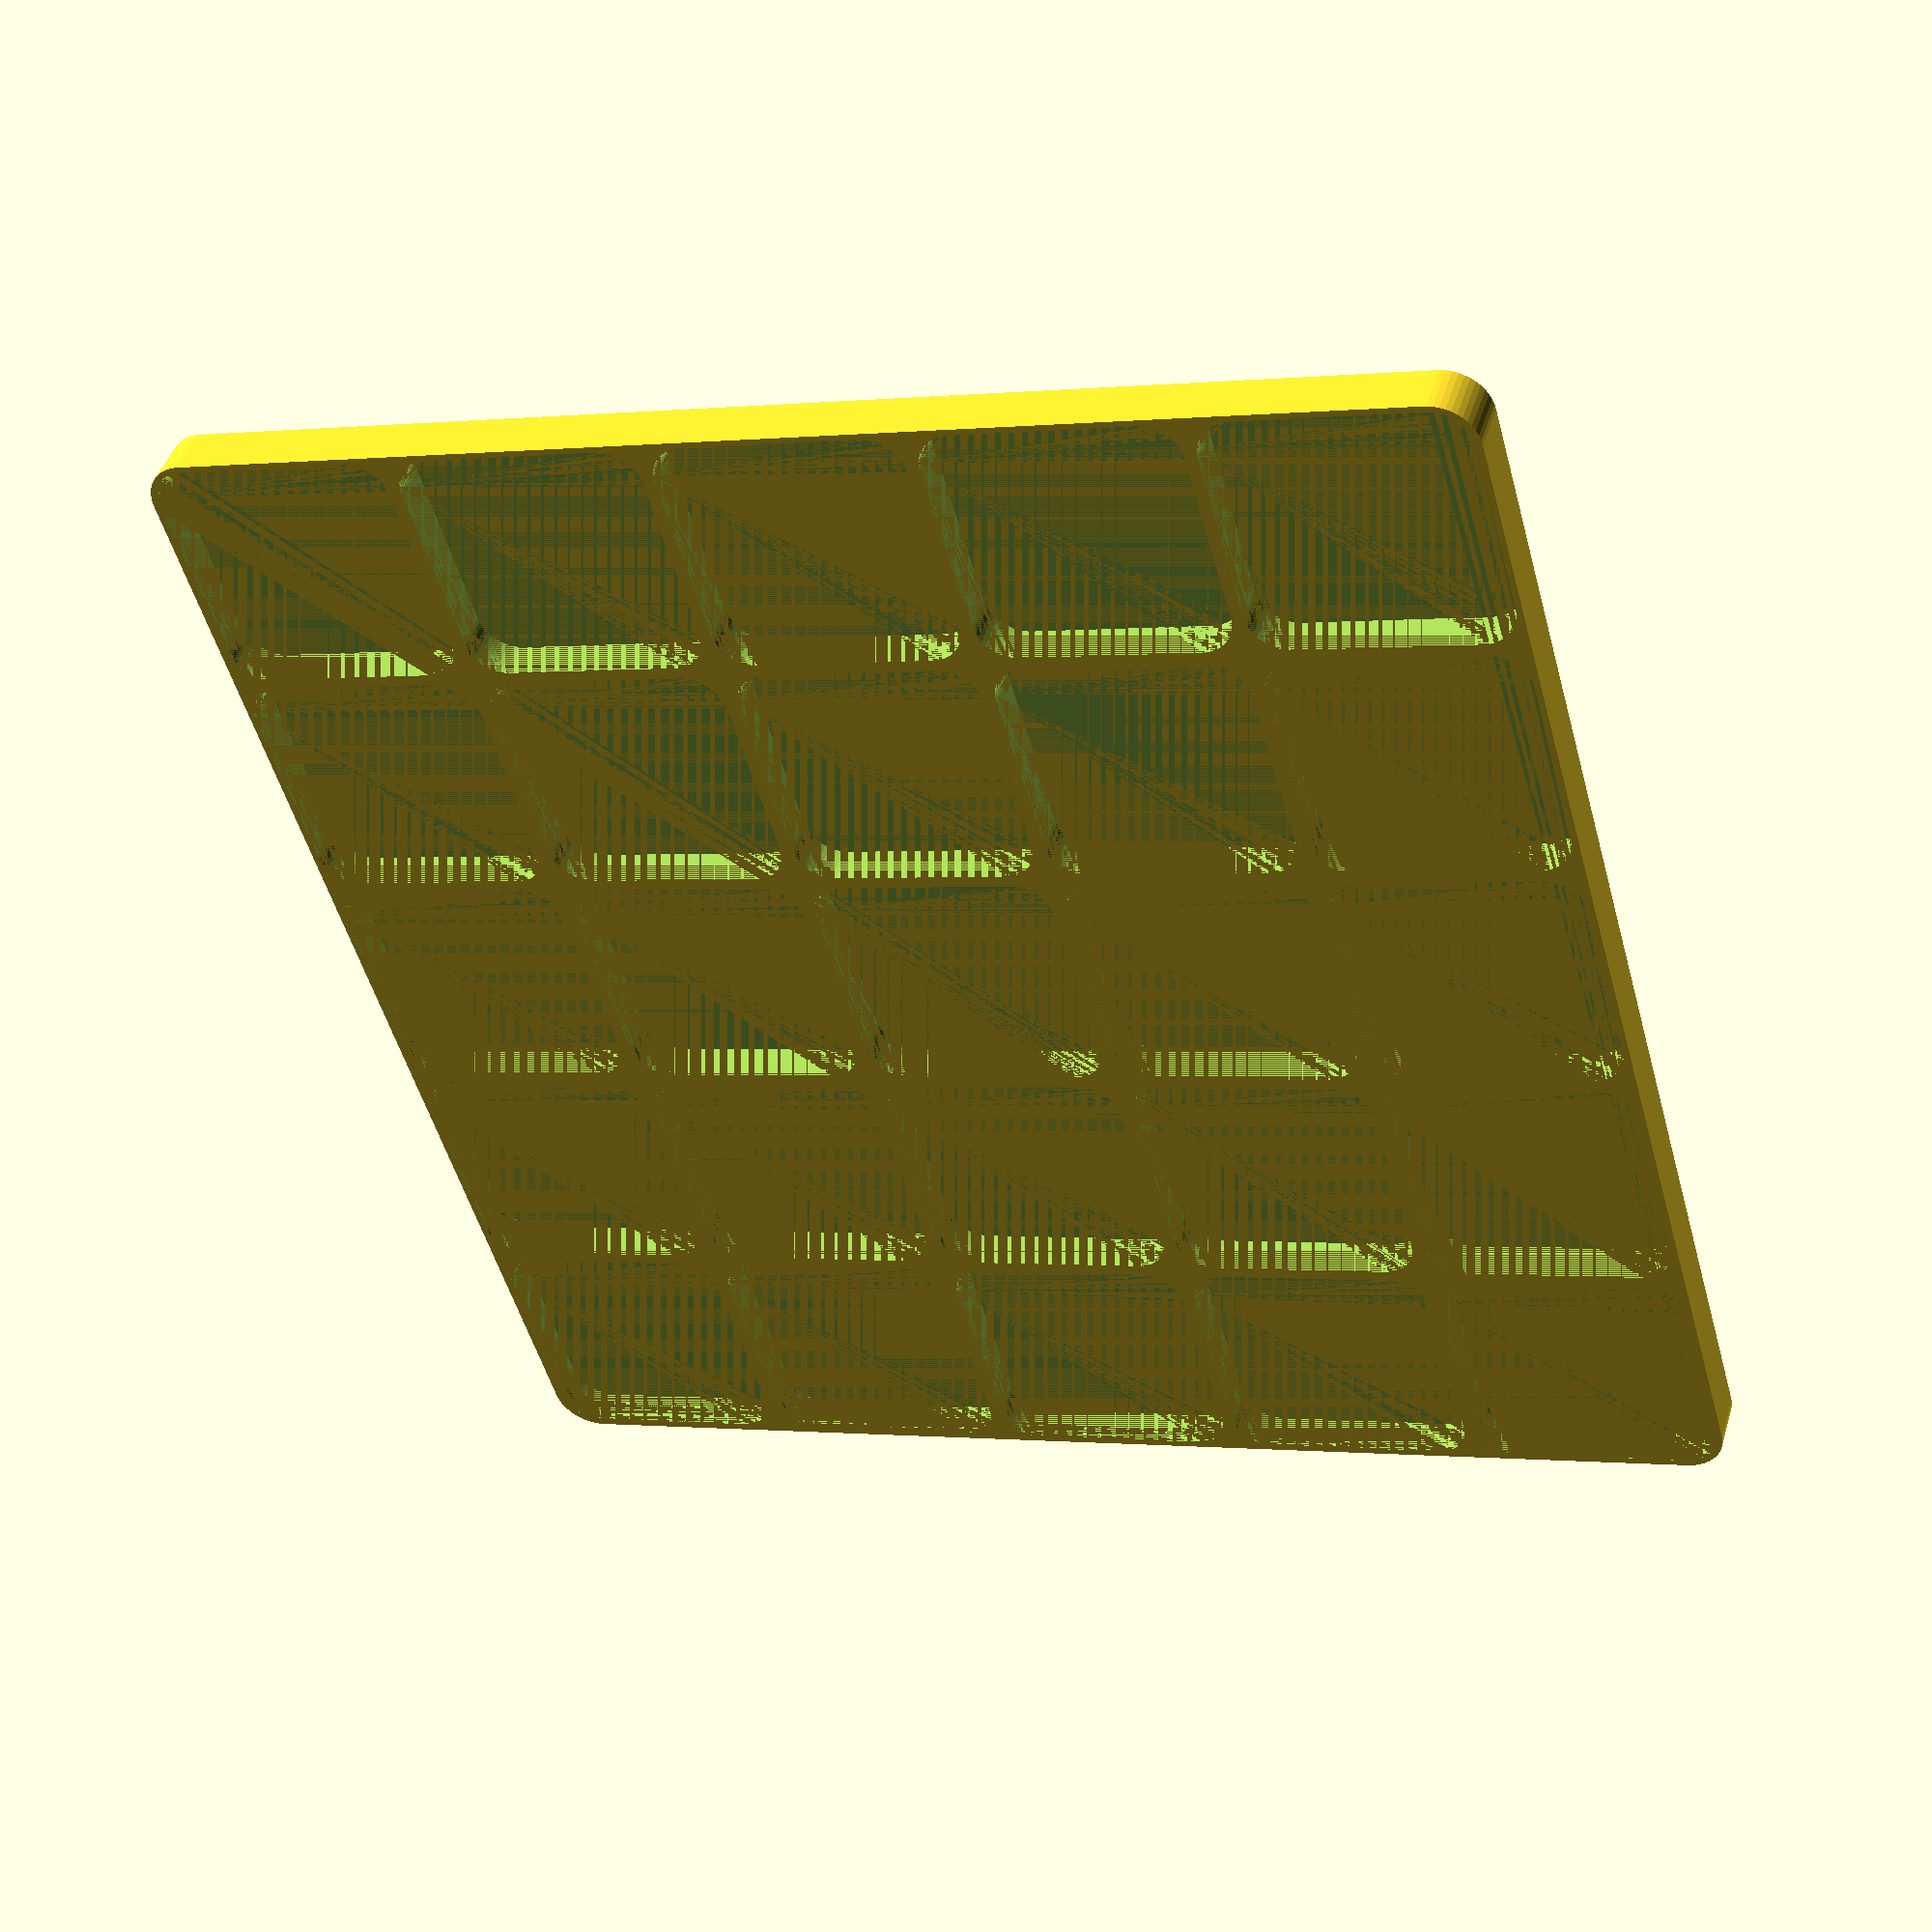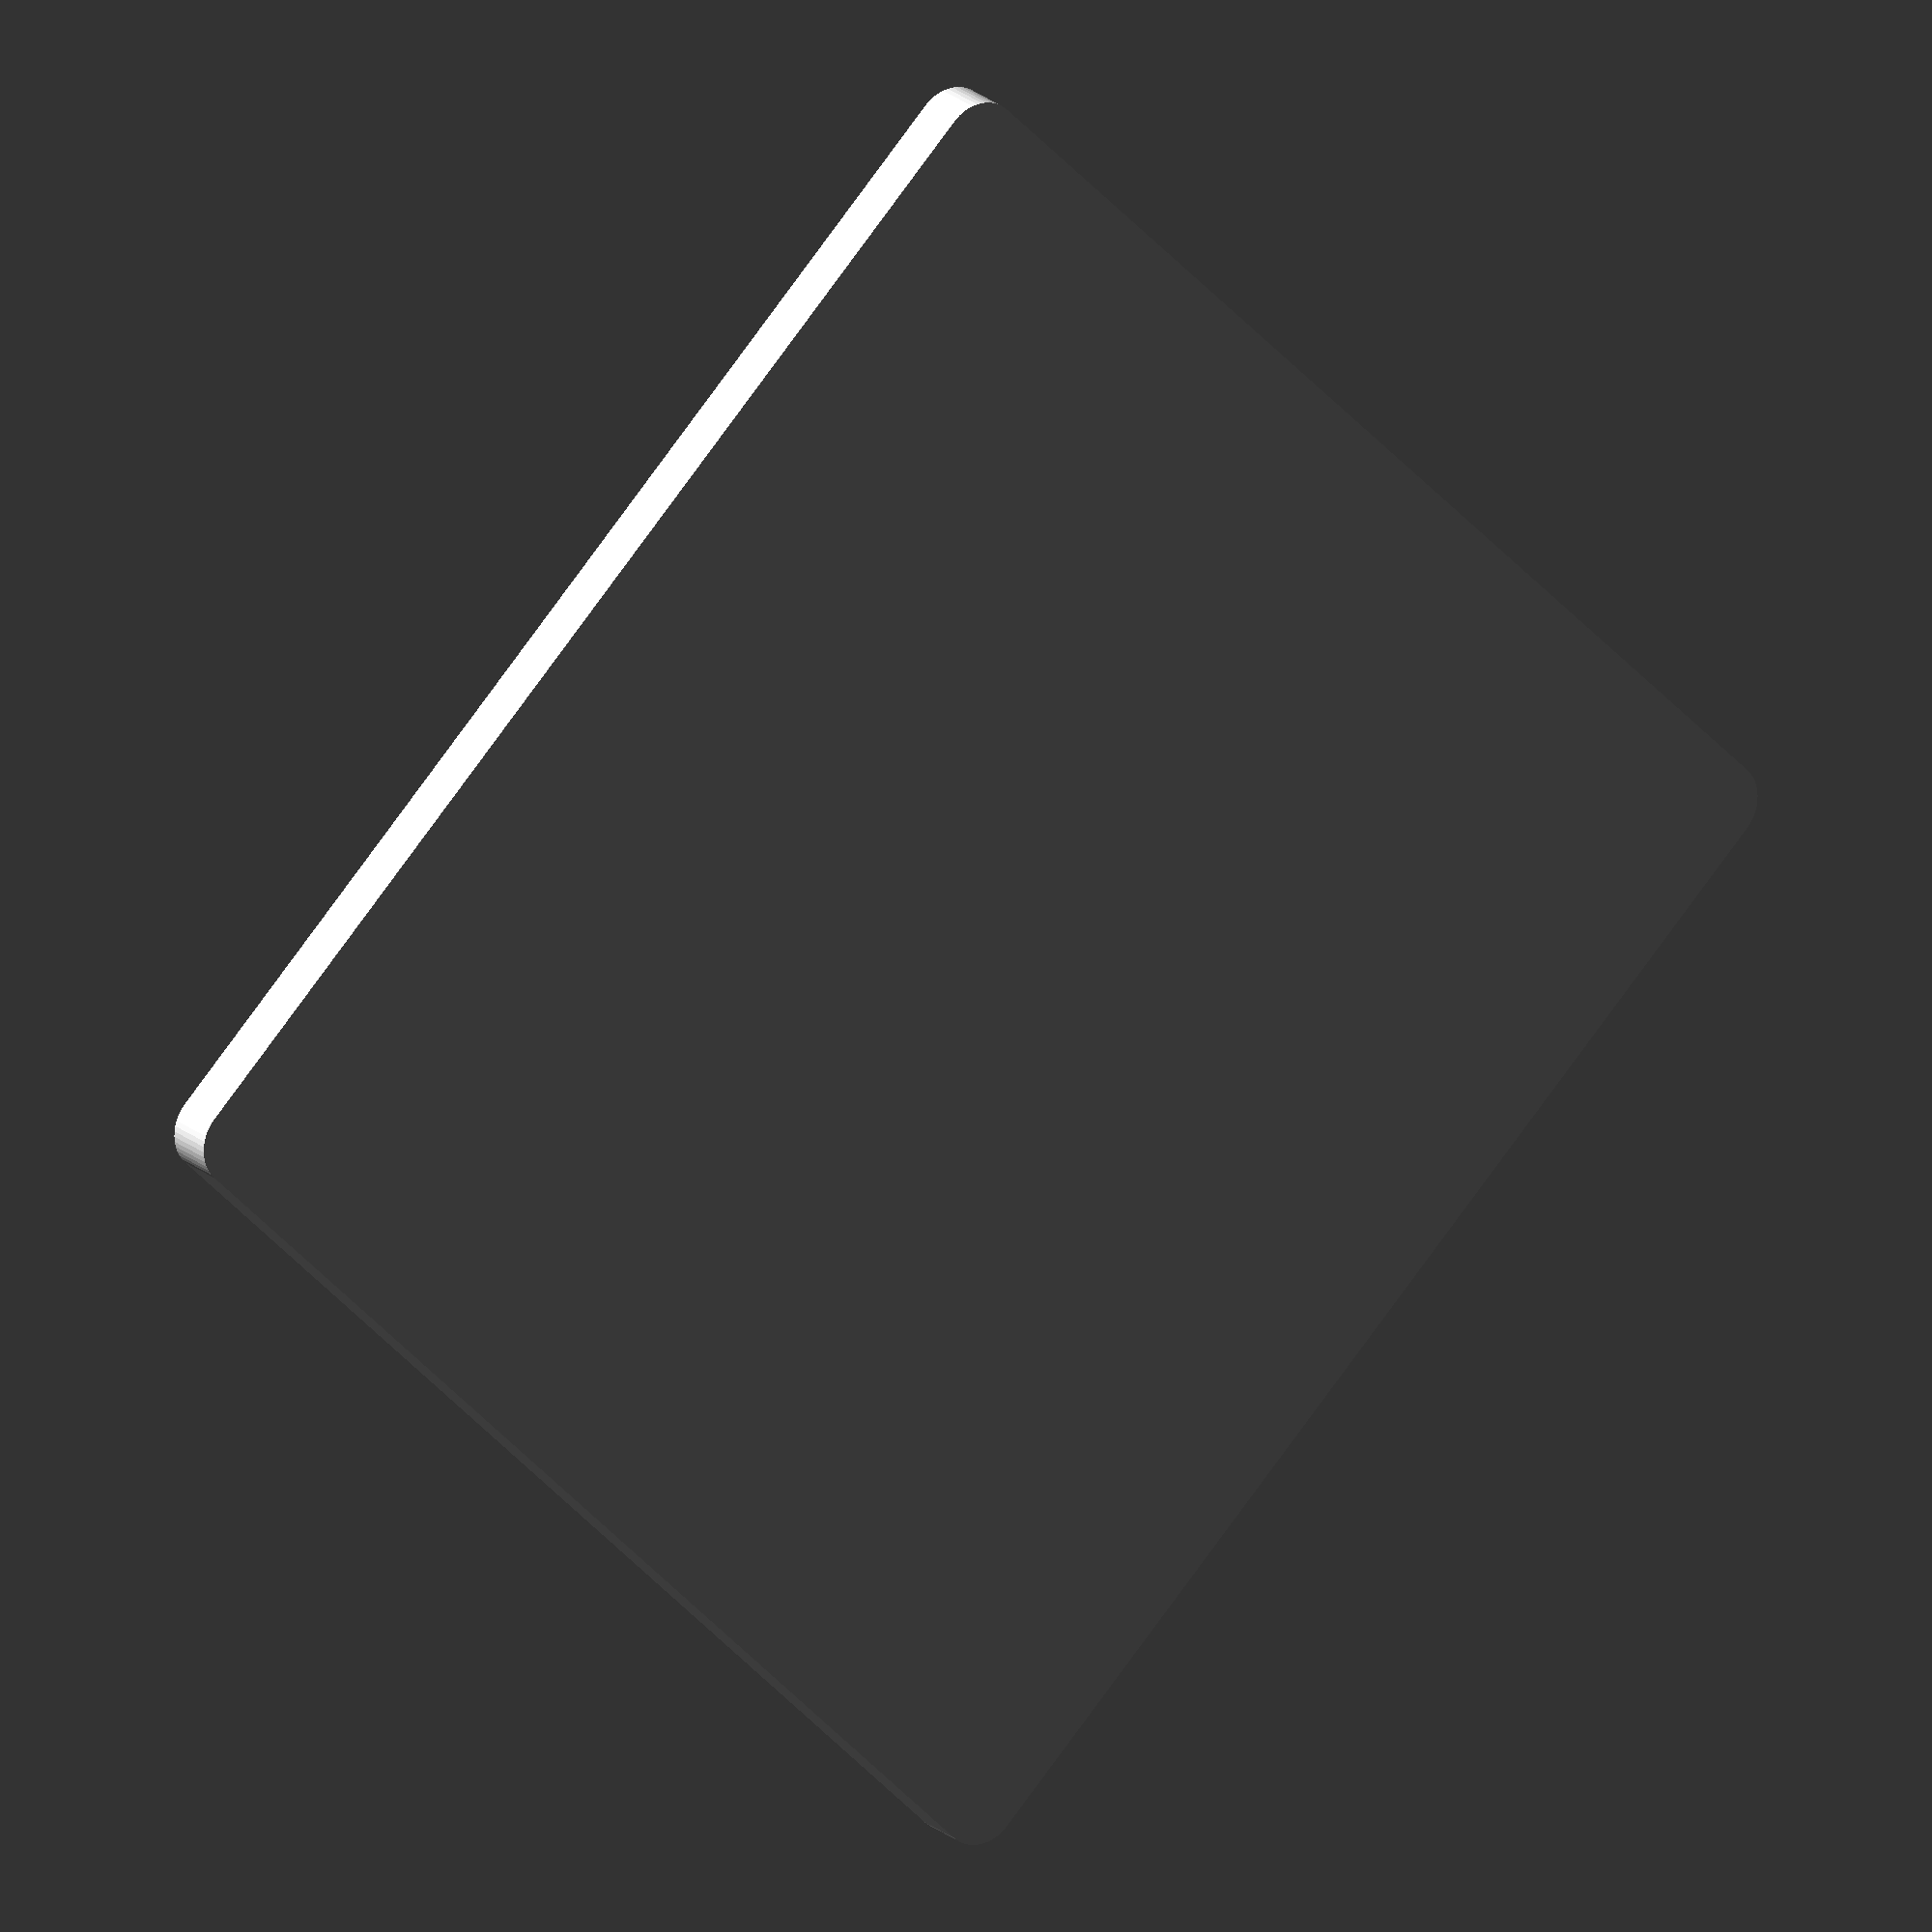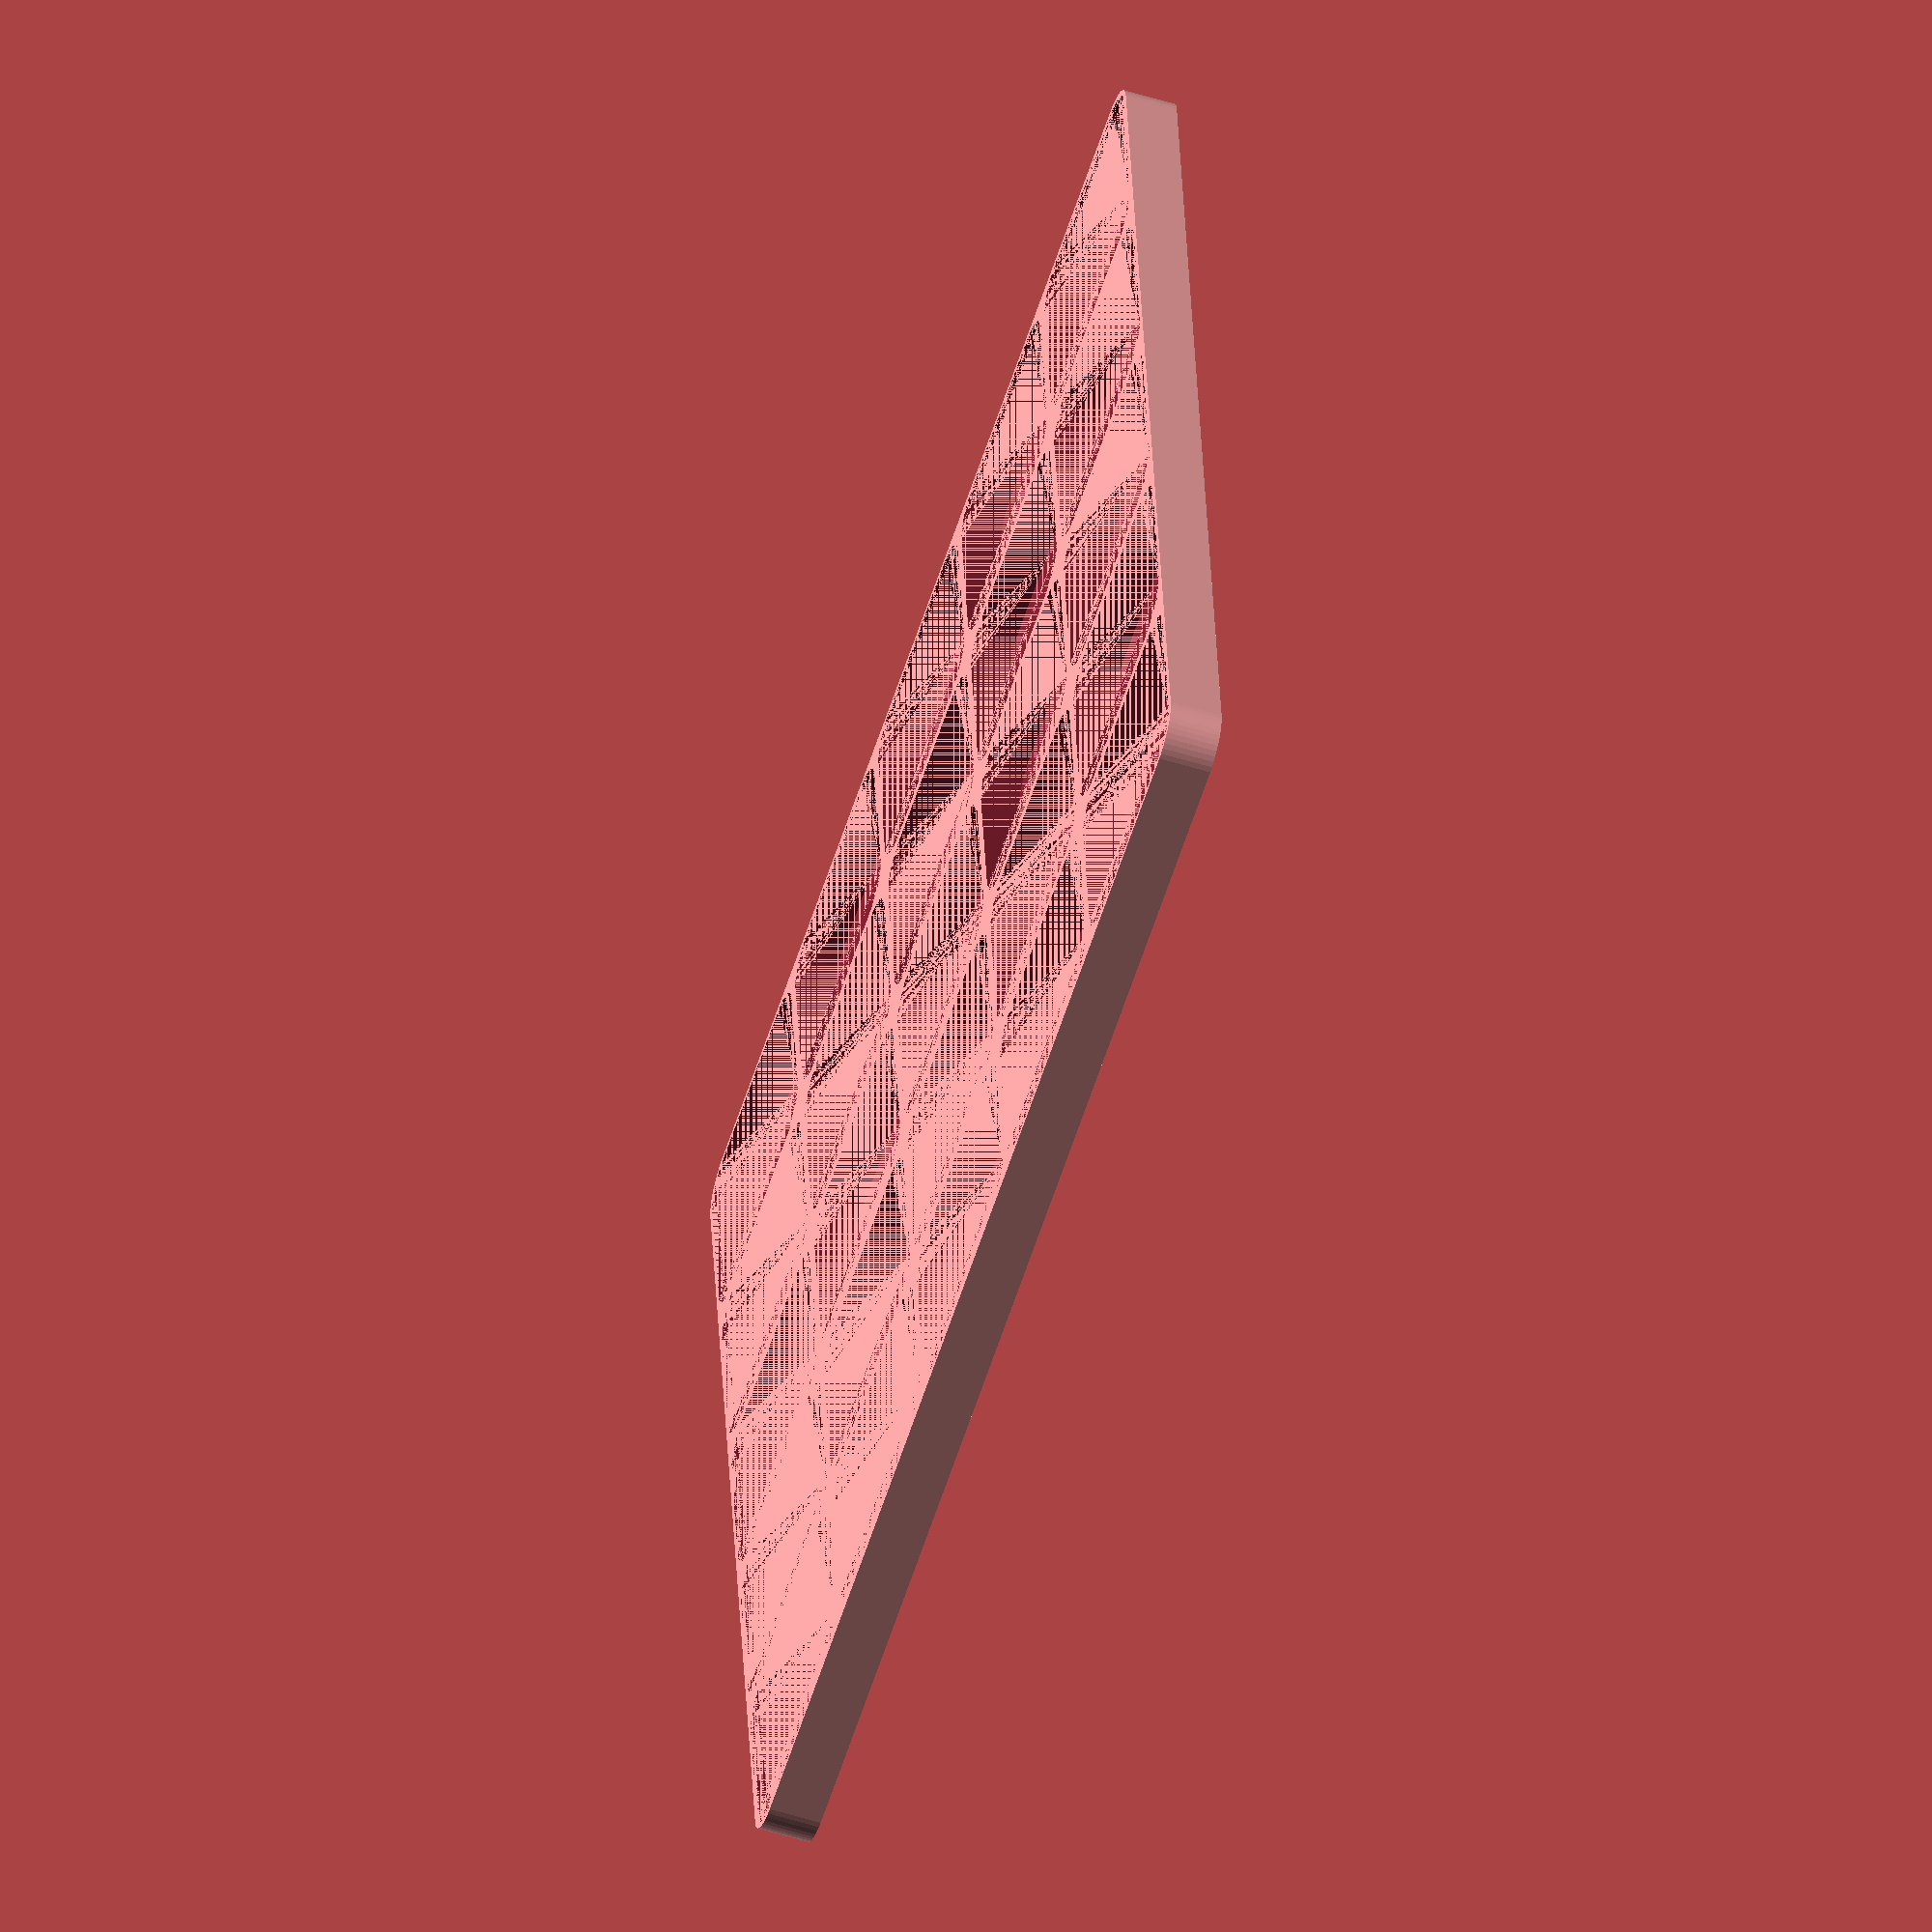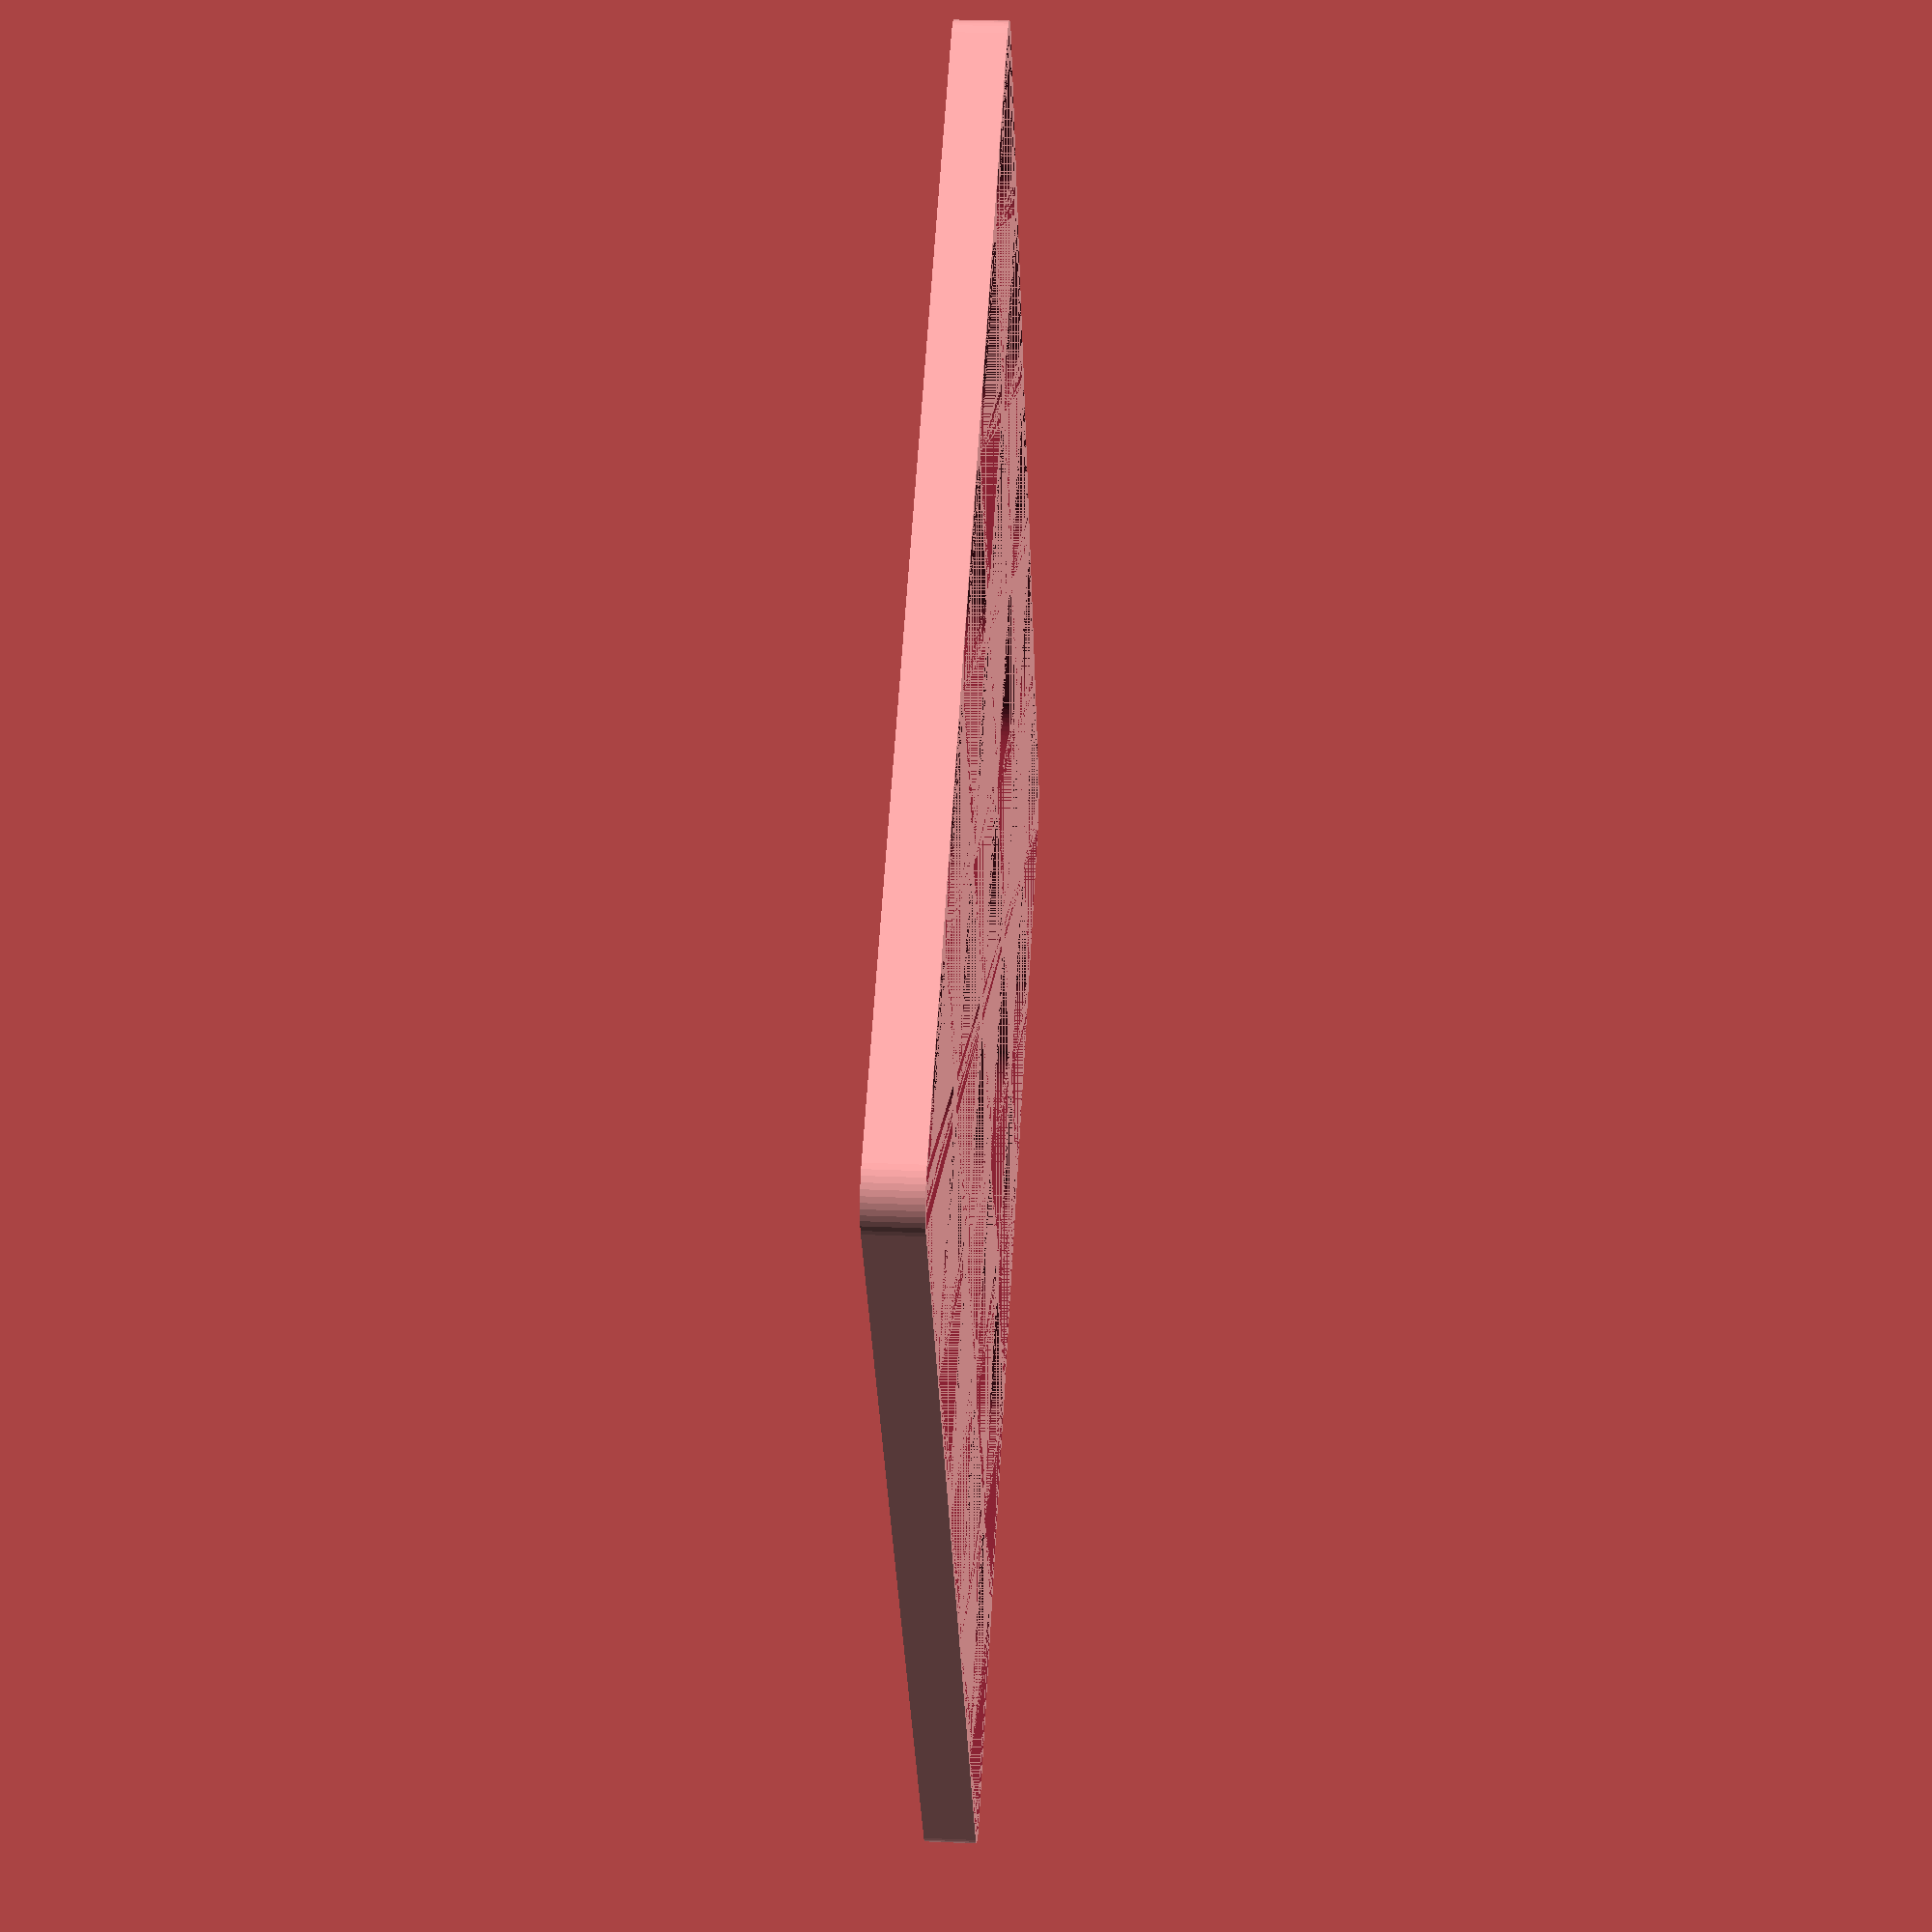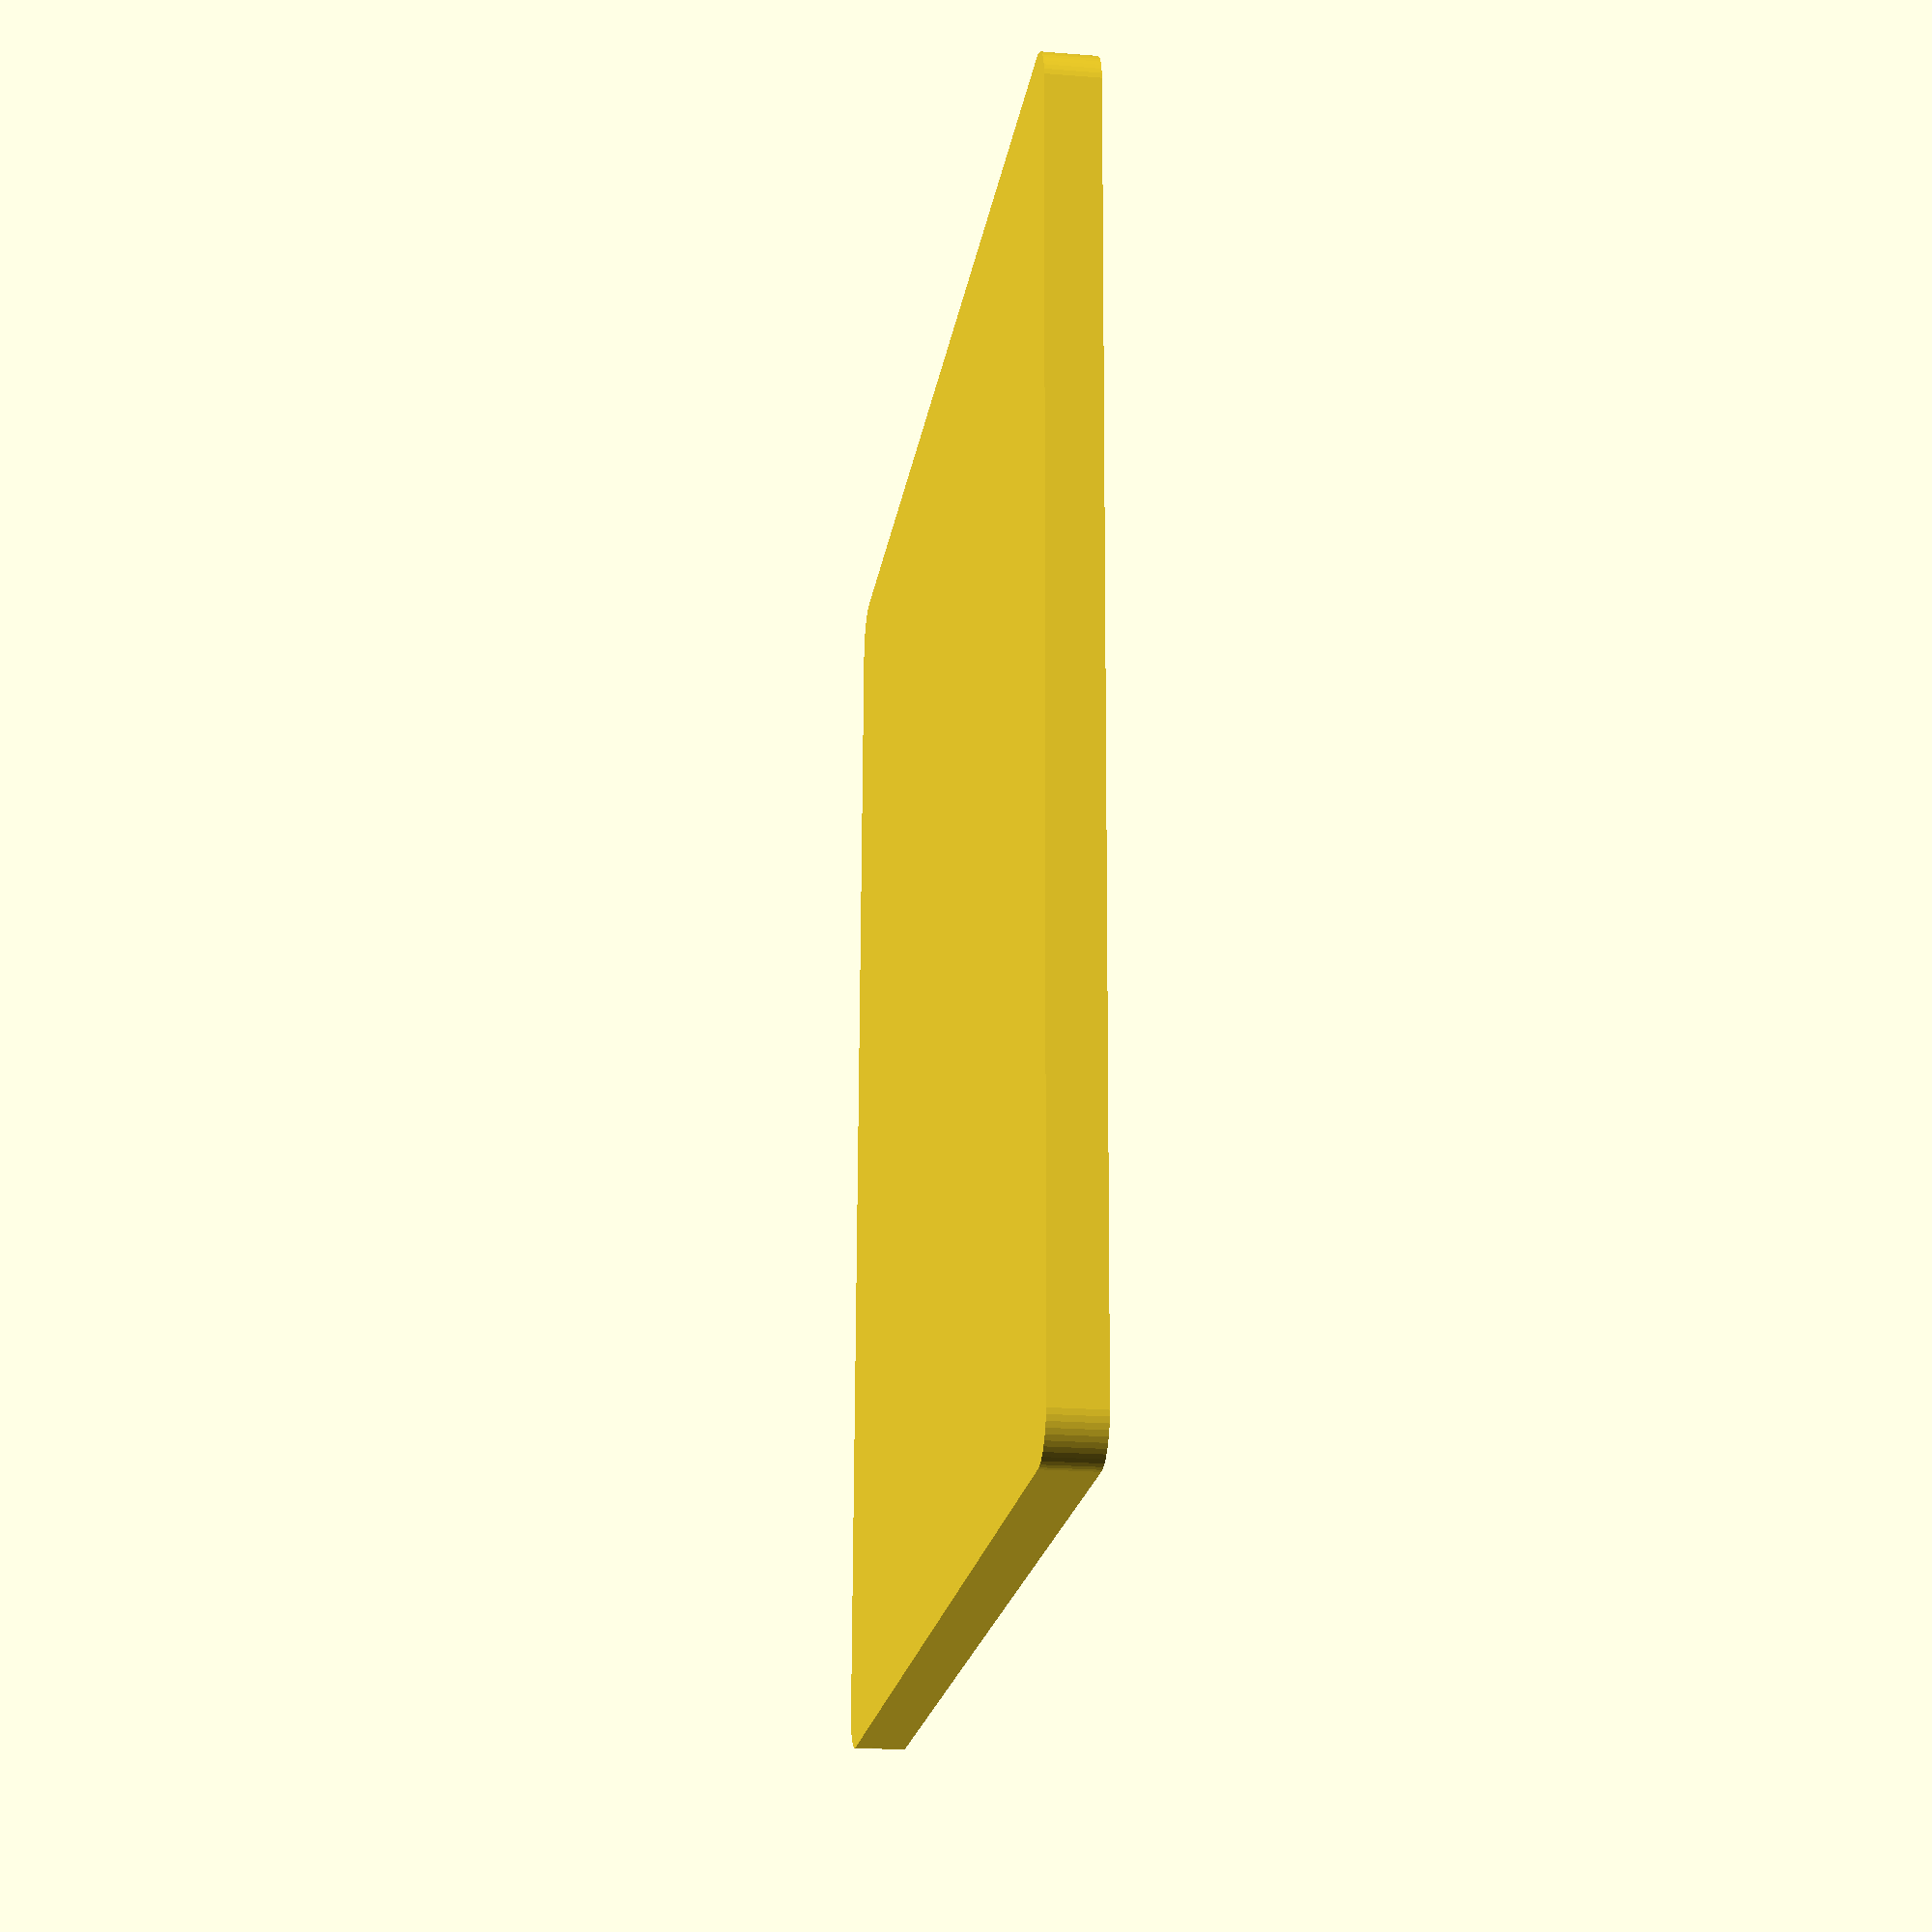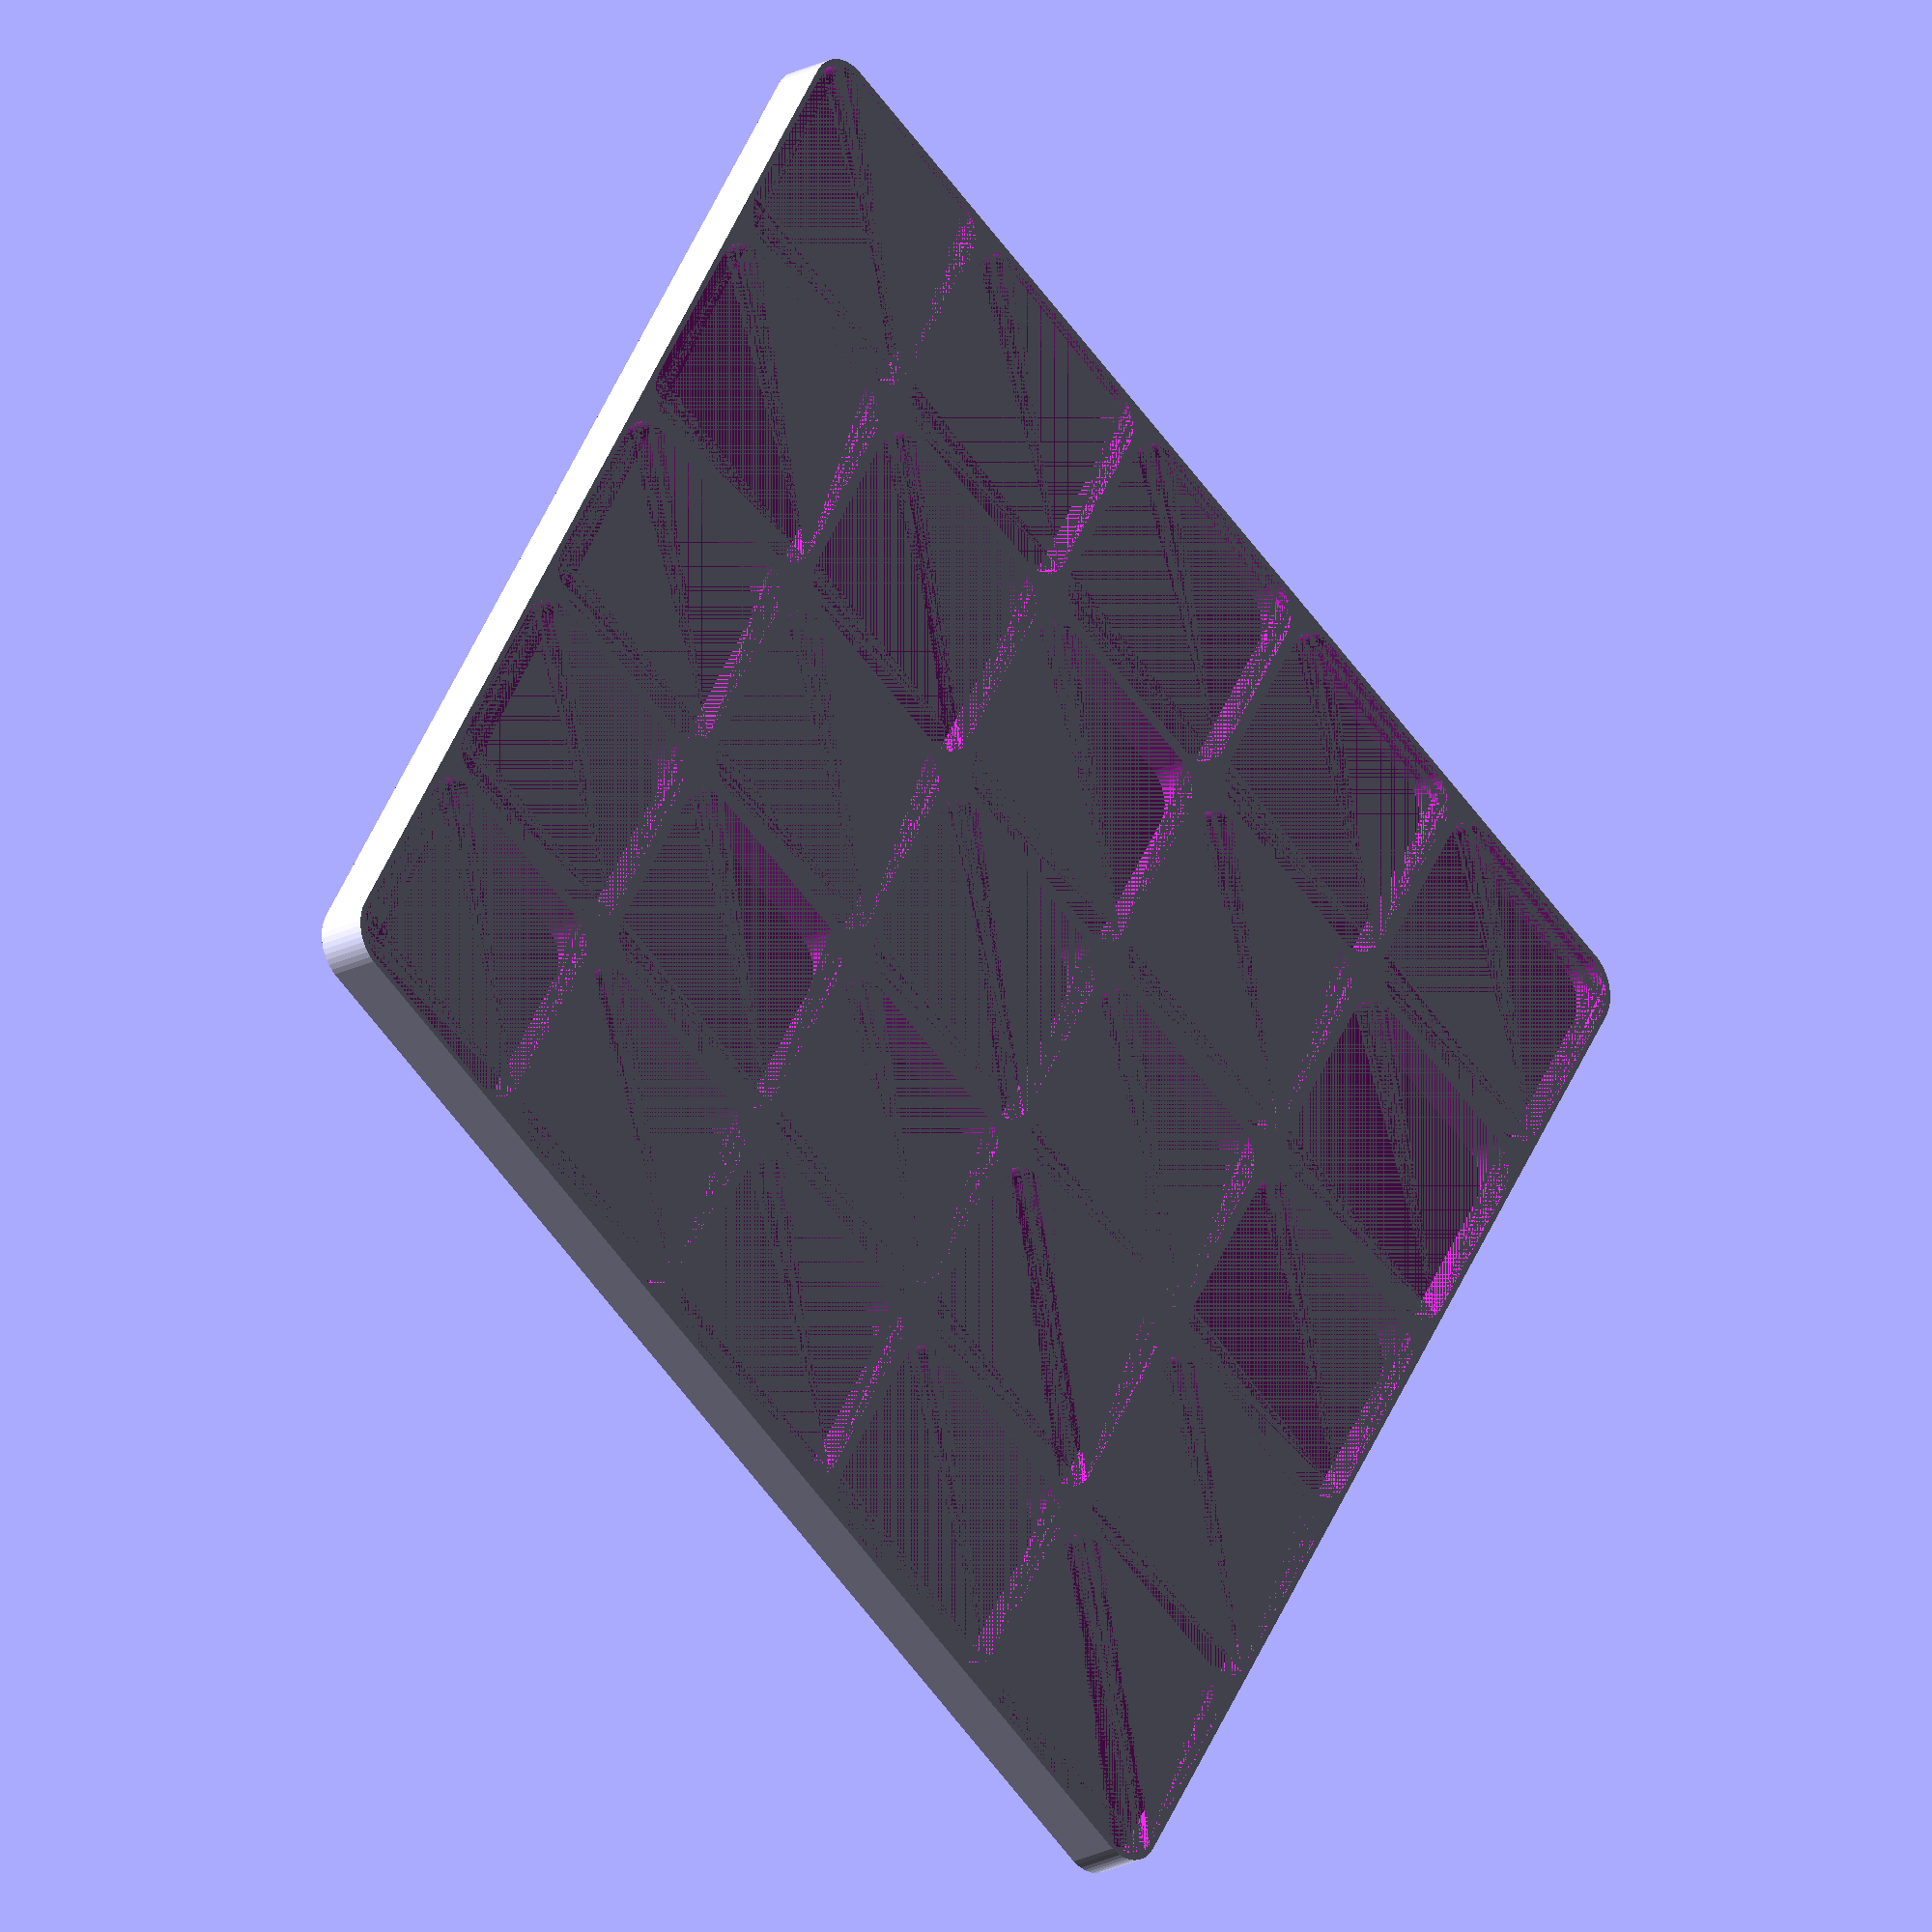
<openscad>
$fn = 50;


difference() {
	union() {
		hull() {
			translate(v = [-70.0000000000, 70.0000000000, 0]) {
				cylinder(h = 6, r = 5);
			}
			translate(v = [70.0000000000, 70.0000000000, 0]) {
				cylinder(h = 6, r = 5);
			}
			translate(v = [-70.0000000000, -70.0000000000, 0]) {
				cylinder(h = 6, r = 5);
			}
			translate(v = [70.0000000000, -70.0000000000, 0]) {
				cylinder(h = 6, r = 5);
			}
		}
	}
	union() {
		translate(v = [-60.0000000000, -60.0000000000, 0]) {
			hull() {
				translate(v = [-10.0000000000, 10.0000000000, 0]) {
					cylinder(h = 4.5000000000, r = 4.3000000000);
				}
				translate(v = [10.0000000000, 10.0000000000, 0]) {
					cylinder(h = 4.5000000000, r = 4.3000000000);
				}
				translate(v = [-10.0000000000, -10.0000000000, 0]) {
					cylinder(h = 4.5000000000, r = 4.3000000000);
				}
				translate(v = [10.0000000000, -10.0000000000, 0]) {
					cylinder(h = 4.5000000000, r = 4.3000000000);
				}
			}
		}
		translate(v = [-60.0000000000, -30.0000000000, 0]) {
			hull() {
				translate(v = [-10.0000000000, 10.0000000000, 0]) {
					cylinder(h = 4.5000000000, r = 4.3000000000);
				}
				translate(v = [10.0000000000, 10.0000000000, 0]) {
					cylinder(h = 4.5000000000, r = 4.3000000000);
				}
				translate(v = [-10.0000000000, -10.0000000000, 0]) {
					cylinder(h = 4.5000000000, r = 4.3000000000);
				}
				translate(v = [10.0000000000, -10.0000000000, 0]) {
					cylinder(h = 4.5000000000, r = 4.3000000000);
				}
			}
		}
		translate(v = [-60.0000000000, 0.0000000000, 0]) {
			hull() {
				translate(v = [-10.0000000000, 10.0000000000, 0]) {
					cylinder(h = 4.5000000000, r = 4.3000000000);
				}
				translate(v = [10.0000000000, 10.0000000000, 0]) {
					cylinder(h = 4.5000000000, r = 4.3000000000);
				}
				translate(v = [-10.0000000000, -10.0000000000, 0]) {
					cylinder(h = 4.5000000000, r = 4.3000000000);
				}
				translate(v = [10.0000000000, -10.0000000000, 0]) {
					cylinder(h = 4.5000000000, r = 4.3000000000);
				}
			}
		}
		translate(v = [-60.0000000000, 30.0000000000, 0]) {
			hull() {
				translate(v = [-10.0000000000, 10.0000000000, 0]) {
					cylinder(h = 4.5000000000, r = 4.3000000000);
				}
				translate(v = [10.0000000000, 10.0000000000, 0]) {
					cylinder(h = 4.5000000000, r = 4.3000000000);
				}
				translate(v = [-10.0000000000, -10.0000000000, 0]) {
					cylinder(h = 4.5000000000, r = 4.3000000000);
				}
				translate(v = [10.0000000000, -10.0000000000, 0]) {
					cylinder(h = 4.5000000000, r = 4.3000000000);
				}
			}
		}
		translate(v = [-60.0000000000, 60.0000000000, 0]) {
			hull() {
				translate(v = [-10.0000000000, 10.0000000000, 0]) {
					cylinder(h = 4.5000000000, r = 4.3000000000);
				}
				translate(v = [10.0000000000, 10.0000000000, 0]) {
					cylinder(h = 4.5000000000, r = 4.3000000000);
				}
				translate(v = [-10.0000000000, -10.0000000000, 0]) {
					cylinder(h = 4.5000000000, r = 4.3000000000);
				}
				translate(v = [10.0000000000, -10.0000000000, 0]) {
					cylinder(h = 4.5000000000, r = 4.3000000000);
				}
			}
		}
		translate(v = [-30.0000000000, -60.0000000000, 0]) {
			hull() {
				translate(v = [-10.0000000000, 10.0000000000, 0]) {
					cylinder(h = 4.5000000000, r = 4.3000000000);
				}
				translate(v = [10.0000000000, 10.0000000000, 0]) {
					cylinder(h = 4.5000000000, r = 4.3000000000);
				}
				translate(v = [-10.0000000000, -10.0000000000, 0]) {
					cylinder(h = 4.5000000000, r = 4.3000000000);
				}
				translate(v = [10.0000000000, -10.0000000000, 0]) {
					cylinder(h = 4.5000000000, r = 4.3000000000);
				}
			}
		}
		translate(v = [-30.0000000000, -30.0000000000, 0]) {
			hull() {
				translate(v = [-10.0000000000, 10.0000000000, 0]) {
					cylinder(h = 4.5000000000, r = 4.3000000000);
				}
				translate(v = [10.0000000000, 10.0000000000, 0]) {
					cylinder(h = 4.5000000000, r = 4.3000000000);
				}
				translate(v = [-10.0000000000, -10.0000000000, 0]) {
					cylinder(h = 4.5000000000, r = 4.3000000000);
				}
				translate(v = [10.0000000000, -10.0000000000, 0]) {
					cylinder(h = 4.5000000000, r = 4.3000000000);
				}
			}
		}
		translate(v = [-30.0000000000, 0.0000000000, 0]) {
			hull() {
				translate(v = [-10.0000000000, 10.0000000000, 0]) {
					cylinder(h = 4.5000000000, r = 4.3000000000);
				}
				translate(v = [10.0000000000, 10.0000000000, 0]) {
					cylinder(h = 4.5000000000, r = 4.3000000000);
				}
				translate(v = [-10.0000000000, -10.0000000000, 0]) {
					cylinder(h = 4.5000000000, r = 4.3000000000);
				}
				translate(v = [10.0000000000, -10.0000000000, 0]) {
					cylinder(h = 4.5000000000, r = 4.3000000000);
				}
			}
		}
		translate(v = [-30.0000000000, 30.0000000000, 0]) {
			hull() {
				translate(v = [-10.0000000000, 10.0000000000, 0]) {
					cylinder(h = 4.5000000000, r = 4.3000000000);
				}
				translate(v = [10.0000000000, 10.0000000000, 0]) {
					cylinder(h = 4.5000000000, r = 4.3000000000);
				}
				translate(v = [-10.0000000000, -10.0000000000, 0]) {
					cylinder(h = 4.5000000000, r = 4.3000000000);
				}
				translate(v = [10.0000000000, -10.0000000000, 0]) {
					cylinder(h = 4.5000000000, r = 4.3000000000);
				}
			}
		}
		translate(v = [-30.0000000000, 60.0000000000, 0]) {
			hull() {
				translate(v = [-10.0000000000, 10.0000000000, 0]) {
					cylinder(h = 4.5000000000, r = 4.3000000000);
				}
				translate(v = [10.0000000000, 10.0000000000, 0]) {
					cylinder(h = 4.5000000000, r = 4.3000000000);
				}
				translate(v = [-10.0000000000, -10.0000000000, 0]) {
					cylinder(h = 4.5000000000, r = 4.3000000000);
				}
				translate(v = [10.0000000000, -10.0000000000, 0]) {
					cylinder(h = 4.5000000000, r = 4.3000000000);
				}
			}
		}
		translate(v = [0.0000000000, -60.0000000000, 0]) {
			hull() {
				translate(v = [-10.0000000000, 10.0000000000, 0]) {
					cylinder(h = 4.5000000000, r = 4.3000000000);
				}
				translate(v = [10.0000000000, 10.0000000000, 0]) {
					cylinder(h = 4.5000000000, r = 4.3000000000);
				}
				translate(v = [-10.0000000000, -10.0000000000, 0]) {
					cylinder(h = 4.5000000000, r = 4.3000000000);
				}
				translate(v = [10.0000000000, -10.0000000000, 0]) {
					cylinder(h = 4.5000000000, r = 4.3000000000);
				}
			}
		}
		translate(v = [0.0000000000, -30.0000000000, 0]) {
			hull() {
				translate(v = [-10.0000000000, 10.0000000000, 0]) {
					cylinder(h = 4.5000000000, r = 4.3000000000);
				}
				translate(v = [10.0000000000, 10.0000000000, 0]) {
					cylinder(h = 4.5000000000, r = 4.3000000000);
				}
				translate(v = [-10.0000000000, -10.0000000000, 0]) {
					cylinder(h = 4.5000000000, r = 4.3000000000);
				}
				translate(v = [10.0000000000, -10.0000000000, 0]) {
					cylinder(h = 4.5000000000, r = 4.3000000000);
				}
			}
		}
		hull() {
			translate(v = [-10.0000000000, 10.0000000000, 0]) {
				cylinder(h = 4.5000000000, r = 4.3000000000);
			}
			translate(v = [10.0000000000, 10.0000000000, 0]) {
				cylinder(h = 4.5000000000, r = 4.3000000000);
			}
			translate(v = [-10.0000000000, -10.0000000000, 0]) {
				cylinder(h = 4.5000000000, r = 4.3000000000);
			}
			translate(v = [10.0000000000, -10.0000000000, 0]) {
				cylinder(h = 4.5000000000, r = 4.3000000000);
			}
		}
		translate(v = [0.0000000000, 30.0000000000, 0]) {
			hull() {
				translate(v = [-10.0000000000, 10.0000000000, 0]) {
					cylinder(h = 4.5000000000, r = 4.3000000000);
				}
				translate(v = [10.0000000000, 10.0000000000, 0]) {
					cylinder(h = 4.5000000000, r = 4.3000000000);
				}
				translate(v = [-10.0000000000, -10.0000000000, 0]) {
					cylinder(h = 4.5000000000, r = 4.3000000000);
				}
				translate(v = [10.0000000000, -10.0000000000, 0]) {
					cylinder(h = 4.5000000000, r = 4.3000000000);
				}
			}
		}
		translate(v = [0.0000000000, 60.0000000000, 0]) {
			hull() {
				translate(v = [-10.0000000000, 10.0000000000, 0]) {
					cylinder(h = 4.5000000000, r = 4.3000000000);
				}
				translate(v = [10.0000000000, 10.0000000000, 0]) {
					cylinder(h = 4.5000000000, r = 4.3000000000);
				}
				translate(v = [-10.0000000000, -10.0000000000, 0]) {
					cylinder(h = 4.5000000000, r = 4.3000000000);
				}
				translate(v = [10.0000000000, -10.0000000000, 0]) {
					cylinder(h = 4.5000000000, r = 4.3000000000);
				}
			}
		}
		translate(v = [30.0000000000, -60.0000000000, 0]) {
			hull() {
				translate(v = [-10.0000000000, 10.0000000000, 0]) {
					cylinder(h = 4.5000000000, r = 4.3000000000);
				}
				translate(v = [10.0000000000, 10.0000000000, 0]) {
					cylinder(h = 4.5000000000, r = 4.3000000000);
				}
				translate(v = [-10.0000000000, -10.0000000000, 0]) {
					cylinder(h = 4.5000000000, r = 4.3000000000);
				}
				translate(v = [10.0000000000, -10.0000000000, 0]) {
					cylinder(h = 4.5000000000, r = 4.3000000000);
				}
			}
		}
		translate(v = [30.0000000000, -30.0000000000, 0]) {
			hull() {
				translate(v = [-10.0000000000, 10.0000000000, 0]) {
					cylinder(h = 4.5000000000, r = 4.3000000000);
				}
				translate(v = [10.0000000000, 10.0000000000, 0]) {
					cylinder(h = 4.5000000000, r = 4.3000000000);
				}
				translate(v = [-10.0000000000, -10.0000000000, 0]) {
					cylinder(h = 4.5000000000, r = 4.3000000000);
				}
				translate(v = [10.0000000000, -10.0000000000, 0]) {
					cylinder(h = 4.5000000000, r = 4.3000000000);
				}
			}
		}
		translate(v = [30.0000000000, 0.0000000000, 0]) {
			hull() {
				translate(v = [-10.0000000000, 10.0000000000, 0]) {
					cylinder(h = 4.5000000000, r = 4.3000000000);
				}
				translate(v = [10.0000000000, 10.0000000000, 0]) {
					cylinder(h = 4.5000000000, r = 4.3000000000);
				}
				translate(v = [-10.0000000000, -10.0000000000, 0]) {
					cylinder(h = 4.5000000000, r = 4.3000000000);
				}
				translate(v = [10.0000000000, -10.0000000000, 0]) {
					cylinder(h = 4.5000000000, r = 4.3000000000);
				}
			}
		}
		translate(v = [30.0000000000, 30.0000000000, 0]) {
			hull() {
				translate(v = [-10.0000000000, 10.0000000000, 0]) {
					cylinder(h = 4.5000000000, r = 4.3000000000);
				}
				translate(v = [10.0000000000, 10.0000000000, 0]) {
					cylinder(h = 4.5000000000, r = 4.3000000000);
				}
				translate(v = [-10.0000000000, -10.0000000000, 0]) {
					cylinder(h = 4.5000000000, r = 4.3000000000);
				}
				translate(v = [10.0000000000, -10.0000000000, 0]) {
					cylinder(h = 4.5000000000, r = 4.3000000000);
				}
			}
		}
		translate(v = [30.0000000000, 60.0000000000, 0]) {
			hull() {
				translate(v = [-10.0000000000, 10.0000000000, 0]) {
					cylinder(h = 4.5000000000, r = 4.3000000000);
				}
				translate(v = [10.0000000000, 10.0000000000, 0]) {
					cylinder(h = 4.5000000000, r = 4.3000000000);
				}
				translate(v = [-10.0000000000, -10.0000000000, 0]) {
					cylinder(h = 4.5000000000, r = 4.3000000000);
				}
				translate(v = [10.0000000000, -10.0000000000, 0]) {
					cylinder(h = 4.5000000000, r = 4.3000000000);
				}
			}
		}
		translate(v = [60.0000000000, -60.0000000000, 0]) {
			hull() {
				translate(v = [-10.0000000000, 10.0000000000, 0]) {
					cylinder(h = 4.5000000000, r = 4.3000000000);
				}
				translate(v = [10.0000000000, 10.0000000000, 0]) {
					cylinder(h = 4.5000000000, r = 4.3000000000);
				}
				translate(v = [-10.0000000000, -10.0000000000, 0]) {
					cylinder(h = 4.5000000000, r = 4.3000000000);
				}
				translate(v = [10.0000000000, -10.0000000000, 0]) {
					cylinder(h = 4.5000000000, r = 4.3000000000);
				}
			}
		}
		translate(v = [60.0000000000, -30.0000000000, 0]) {
			hull() {
				translate(v = [-10.0000000000, 10.0000000000, 0]) {
					cylinder(h = 4.5000000000, r = 4.3000000000);
				}
				translate(v = [10.0000000000, 10.0000000000, 0]) {
					cylinder(h = 4.5000000000, r = 4.3000000000);
				}
				translate(v = [-10.0000000000, -10.0000000000, 0]) {
					cylinder(h = 4.5000000000, r = 4.3000000000);
				}
				translate(v = [10.0000000000, -10.0000000000, 0]) {
					cylinder(h = 4.5000000000, r = 4.3000000000);
				}
			}
		}
		translate(v = [60.0000000000, 0.0000000000, 0]) {
			hull() {
				translate(v = [-10.0000000000, 10.0000000000, 0]) {
					cylinder(h = 4.5000000000, r = 4.3000000000);
				}
				translate(v = [10.0000000000, 10.0000000000, 0]) {
					cylinder(h = 4.5000000000, r = 4.3000000000);
				}
				translate(v = [-10.0000000000, -10.0000000000, 0]) {
					cylinder(h = 4.5000000000, r = 4.3000000000);
				}
				translate(v = [10.0000000000, -10.0000000000, 0]) {
					cylinder(h = 4.5000000000, r = 4.3000000000);
				}
			}
		}
		translate(v = [60.0000000000, 30.0000000000, 0]) {
			hull() {
				translate(v = [-10.0000000000, 10.0000000000, 0]) {
					cylinder(h = 4.5000000000, r = 4.3000000000);
				}
				translate(v = [10.0000000000, 10.0000000000, 0]) {
					cylinder(h = 4.5000000000, r = 4.3000000000);
				}
				translate(v = [-10.0000000000, -10.0000000000, 0]) {
					cylinder(h = 4.5000000000, r = 4.3000000000);
				}
				translate(v = [10.0000000000, -10.0000000000, 0]) {
					cylinder(h = 4.5000000000, r = 4.3000000000);
				}
			}
		}
		translate(v = [60.0000000000, 60.0000000000, 0]) {
			hull() {
				translate(v = [-10.0000000000, 10.0000000000, 0]) {
					cylinder(h = 4.5000000000, r = 4.3000000000);
				}
				translate(v = [10.0000000000, 10.0000000000, 0]) {
					cylinder(h = 4.5000000000, r = 4.3000000000);
				}
				translate(v = [-10.0000000000, -10.0000000000, 0]) {
					cylinder(h = 4.5000000000, r = 4.3000000000);
				}
				translate(v = [10.0000000000, -10.0000000000, 0]) {
					cylinder(h = 4.5000000000, r = 4.3000000000);
				}
			}
		}
	}
}
</openscad>
<views>
elev=135.8 azim=195.8 roll=343.3 proj=p view=solid
elev=339.6 azim=315.0 roll=326.8 proj=o view=solid
elev=54.7 azim=186.6 roll=251.8 proj=o view=wireframe
elev=333.9 azim=30.9 roll=93.8 proj=p view=solid
elev=201.5 azim=271.7 roll=98.2 proj=p view=wireframe
elev=20.5 azim=148.4 roll=133.7 proj=o view=solid
</views>
